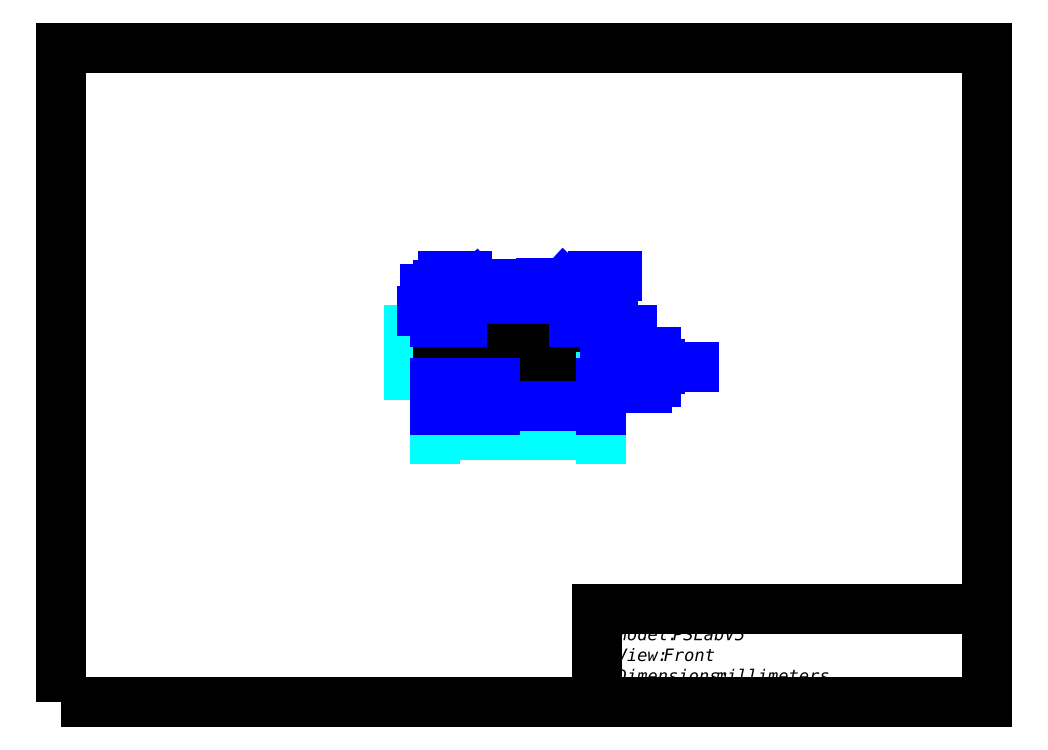
<metadata>
{"format":"dxf","ext":"dxf","renderer":"ezdxf+matplotlib","layout":"modelspace","background":"white","min_lineweight":24,"dpi":150}
</metadata>
<code>
0
SECTION
2
ENTITIES
0
LINE
8
0
10
119.8
20
106.9
30
0
11
173
21
106.9
31
0
0
LINE
8
0
10
173
20
106.9
30
0
11
173
21
108.5
31
0
0
LINE
8
0
10
138.2
20
108.5
30
0
11
130.6
21
108.5
31
0
0
LINE
8
0
10
119.8
20
108.5
30
0
11
119.8
21
106.9
31
0
0
LINE
8
0
10
172
20
119.4
30
0
11
169.1
21
119.4
31
0
0
LINE
8
0
10
172
20
105.9
30
0
11
172
21
106.9
31
0
0
LINE
8
0
10
169.1
20
105.9
30
0
11
169.1
21
106.9
31
0
0
LINE
8
0
10
123.7
20
119.4
30
0
11
120.8
21
119.4
31
0
0
LINE
8
0
10
170.1
20
104.9
30
0
11
171
21
104.9
31
0
0
LINE
8
0
10
169.1
20
108.5
30
0
11
169.1
21
119.4
31
0
0
LINE
8
0
10
172
20
108.5
30
0
11
172
21
119.4
31
0
0
LINE
8
0
10
119.8
20
108.5
30
0
11
129.6
21
108.5
31
0
0
LINE
8
0
10
129.6
20
109.5
30
0
11
129.6
21
111.5
31
0
0
LINE
8
0
10
130.1
20
112
30
0
11
138.7
21
112
31
0
0
LINE
8
0
10
139.2
20
111.5
30
0
11
139.2
21
109.5
31
0
0
ARC
8
0
10
130.1
20
111.5
30
0
40
0.5
50
90
51
180
0
ARC
8
0
10
138.7
20
111.5
30
0
40
0.5
50
0
51
90
0
ARC
8
0
10
170.1
20
105.9
30
0
40
1
50
180
51
270
0
ARC
8
0
10
171
20
105.9
30
0
40
1
50
270
51
0
0
LINE
8
0
10
130.6
20
111
30
0
11
138.2
21
111
31
0
0
LINE
8
0
10
130.6
20
110
30
0
11
138.2
21
110
31
0
0
LINE
8
0
10
130.6
20
110
30
0
11
130.6
21
111
31
0
0
LINE
8
0
10
138.2
20
111
30
0
11
138.2
21
110
31
0
0
ARC
8
0
10
130.6
20
109.5
30
0
40
1
50
180
51
270
0
ARC
8
0
10
138.2
20
109.5
30
0
40
1
50
270
51
0
0
LINE
8
0
10
138.2
20
108.5
30
0
11
173
21
108.5
31
0
0
LINE
8
0
10
129.6
20
108.5
30
0
11
130.6
21
108.5
31
0
0
LINE
8
0
10
128.6
20
119.4
30
0
11
164.4
21
119.4
31
0
0
LINE
8
0
10
164.4
20
108.5
30
0
11
164.4
21
119.4
31
0
0
LINE
8
0
10
164.4
20
105.9
30
0
11
164.4
21
106.9
31
0
0
LINE
8
0
10
163.4
20
104.9
30
0
11
129.6
21
104.9
31
0
0
LINE
8
0
10
128.6
20
105.9
30
0
11
128.6
21
106.9
31
0
0
LINE
8
0
10
128.6
20
108.5
30
0
11
128.6
21
119.4
31
0
0
ARC
8
0
10
129.6
20
105.9
30
0
40
1
50
180
51
270
0
ARC
8
0
10
163.4
20
105.9
30
0
40
1
50
270
51
0
0
DIMENSION
360
FB5
8
0
280
     0
2
*D0
10
112.8
20
104.9
30
0
11
112.8
21
112.2
31
0
70
    32
71
     5
42
14.5
73
     0
74
     0
75
     0
3
Front
13
120.7
23
119.4
33
0
14
120.7
24
104.9
34
0
50
90
0
DIMENSION
360
10D0
8
0
280
     0
2
*D1
10
173
20
85.82
30
0
11
146.4
21
85.82
31
0
70
   160
71
     5
42
53.21
73
     0
74
     0
75
     0
3
Front
13
119.8
23
106.9
33
0
14
173
24
106.9
34
0
0
LINE
8
0
10
120.8
20
108.5
30
0
11
120.8
21
119.4
31
0
0
LINE
8
0
10
123.8
20
108.5
30
0
11
123.8
21
119.4
31
0
0
LINE
8
0
10
123.8
20
119.4
30
0
11
123.7
21
119.4
31
0
0
LINE
8
0
10
122.8
20
104.9
30
0
11
121.8
21
104.9
31
0
0
LINE
8
0
10
120.8
20
105.9
30
0
11
120.8
21
106.9
31
0
0
LINE
8
0
10
123.8
20
106.9
30
0
11
123.8
21
105.9
31
0
0
ARC
8
0
10
122.8
20
105.9
30
0
40
1
50
270
51
0
0
ARC
8
0
10
121.8
20
105.9
30
0
40
1
50
180
51
270
0
DIMENSION
360
1158
8
0
280
     0
2
*D2
10
164.4
20
129.4
30
0
11
146.5
21
131.3
31
0
70
    32
71
     5
42
35.8
73
     0
74
     0
75
     0
3
Front
13
128.6
23
119.4
33
0
14
164.4
24
119.4
34
0
0
DIMENSION
360
116A
8
0
280
     0
2
*D3
10
169.1
20
129.4
30
0
11
160.6
21
134.5
31
0
70
   160
71
     5
42
4.71
73
     0
74
     0
75
     0
3
Front
13
164.4
23
119.4
33
0
14
169.1
24
119.4
34
0
0
DIMENSION
360
1181
8
0
280
     0
2
*D4
10
172
20
133.1
30
0
11
171.2
21
136.7
31
0
70
   160
71
     5
42
2.95
73
     0
74
     0
75
     0
3
Front
13
169.1
23
119.4
33
0
14
172
24
119.4
34
0
0
DIMENSION
360
1198
8
0
280
     0
2
*D5
10
173
20
126
30
0
11
177
21
126
31
0
70
   160
71
     5
73
     0
74
     0
75
     0
3
Front
13
172
23
119.4
33
0
14
173
24
119.4
34
0
0
DIMENSION
360
1291
8
0
280
     0
2
*D6
10
123.8
20
129.4
30
0
11
133
21
134.3
31
0
70
   160
71
     5
42
4.8
73
     0
74
     0
75
     0
3
Front
13
128.6
23
119.4
33
0
14
123.8
24
119.4
34
0
0
DIMENSION
360
12A5
8
0
280
     0
2
*D7
10
120.8
20
132.6
30
0
11
122.9
21
138.6
31
0
70
    32
71
     5
42
2.95
73
     0
74
     0
75
     0
3
Front
13
123.8
23
119.4
33
0
14
120.8
24
119.4
34
0
0
DIMENSION
360
12BC
8
0
280
     0
2
*D8
10
119.8
20
125.4
30
0
11
115.8
21
125.4
31
0
70
   160
71
     5
73
     0
74
     0
75
     0
3
Front
13
120.8
23
119.4
33
0
14
119.8
24
119.4
34
0
0
DIMENSION
360
1356
8
0
280
     0
2
*D9
10
129.6
20
94.91
30
0
11
124.7
21
96.81
31
0
70
    32
71
     5
42
9.75
73
     0
74
     0
75
     0
3
Front
13
119.8
23
104.9
33
0
14
129.6
24
104.9
34
0
0
DIMENSION
360
1368
8
0
280
     0
2
*D10
10
139.2
20
94.91
30
0
11
134.4
21
96.81
31
0
70
    32
71
     5
42
9.6
73
     0
74
     0
75
     0
3
Front
13
129.6
23
104.9
33
0
14
139.2
24
104.9
34
0
0
DIMENSION
360
137A
8
0
280
     0
2
*D11
10
173
20
94.91
30
0
11
156.1
21
96.82
31
0
70
    32
71
     5
42
33.86
73
     0
74
     0
75
     0
3
Front
13
139.2
23
104.9
33
0
14
173
24
104.9
34
0
0
DIMENSION
360
138C
8
0
280
     0
2
*D12
10
181.9
20
108.5
30
0
11
181.9
21
114
31
0
70
    32
71
     5
42
10.9
73
     0
74
     0
75
     0
3
Front
13
172
23
119.4
33
0
14
172
24
108.5
34
0
50
90
0
DIMENSION
360
13B6
8
0
280
     0
2
*D13
10
190.8
20
106.9
30
0
11
198.1
21
109.6
31
0
70
    32
71
     5
42
1.6
73
     0
74
     0
75
     0
3
Front
13
172
23
108.5
33
0
14
172
24
106.9
34
0
50
90
0
DIMENSION
360
13CD
8
0
280
     0
2
*D14
10
183.2
20
104.9
30
0
11
186.2
21
101.5
31
0
70
   160
71
     5
42
2
73
     0
74
     0
75
     0
3
Front
13
172
23
106.9
33
0
14
172
24
104.9
34
0
50
90
0
MTEXT
8
0
10
178.1
20
23.91
30
0
40
4
41
77.51
46
0
71
     1
72
     5
1
{\fSegoe UI|b0|i0|c0|p34;Model: PSLab V5\PView: Front\PDimensions: millimeters}
73
     1
44
1
0
LWPOLYLINE
8
0
90
        4
70
     1
43
0
10
-1.119e-06
20
2.831e-07
10
297
20
2.831e-07
10
297
20
210
10
-1.119e-06
20
210
0
LINE
8
0
10
297
20
2.831e-07
30
0
11
297
21
30
31
0
0
LINE
8
0
10
297
20
30
30
0
11
172
21
30
31
0
0
LINE
8
0
10
172
20
30
30
0
11
172
21
2.831e-07
31
0
0
VIEWPORT
360
252C
8
0
10
183.4
20
104.3
30
0
40
596.9
41
230.9
68
     1
69
     1
12
183.4
22
104.3
13
0
23
0
14
0.5
24
0.5
15
0.5
25
0.5
16
0
26
0
36
1
17
0
27
0
37
0
42
50
43
0
44
0
45
230.9
50
0
51
0
72
  1000
90
   819232
1

281
     0
71
     1
74
     0
110
0
120
0
130
0
111
1
121
0
131
0
112
0
122
1
132
0
79
     0
146
0
170
     0
61
     5
348
F5
292
     1
282
     1
141
0
142
0
63
   250
421
  3355443
0
VIEWPORT
360
2530
8
0
10
145.3
20
101.8
30
0
40
236.9
41
170.4
68
     2
69
     2
12
148.5
22
105
13
0
23
0
14
10
24
10
15
10
25
10
16
0
26
0
36
1
17
0
27
0
37
0
42
50
43
0
44
0
45
223.1
50
0
51
0
72
  1000
90
   819808
1

281
     0
71
     1
74
     0
110
0
120
0
130
0
111
1
121
0
131
0
112
0
122
1
132
0
79
     0
146
0
170
     0
61
     5
348
F5
292
     1
282
     1
141
0
142
0
63
   250
421
  3355443
0
ENDSEC
0
EOF

</code>
